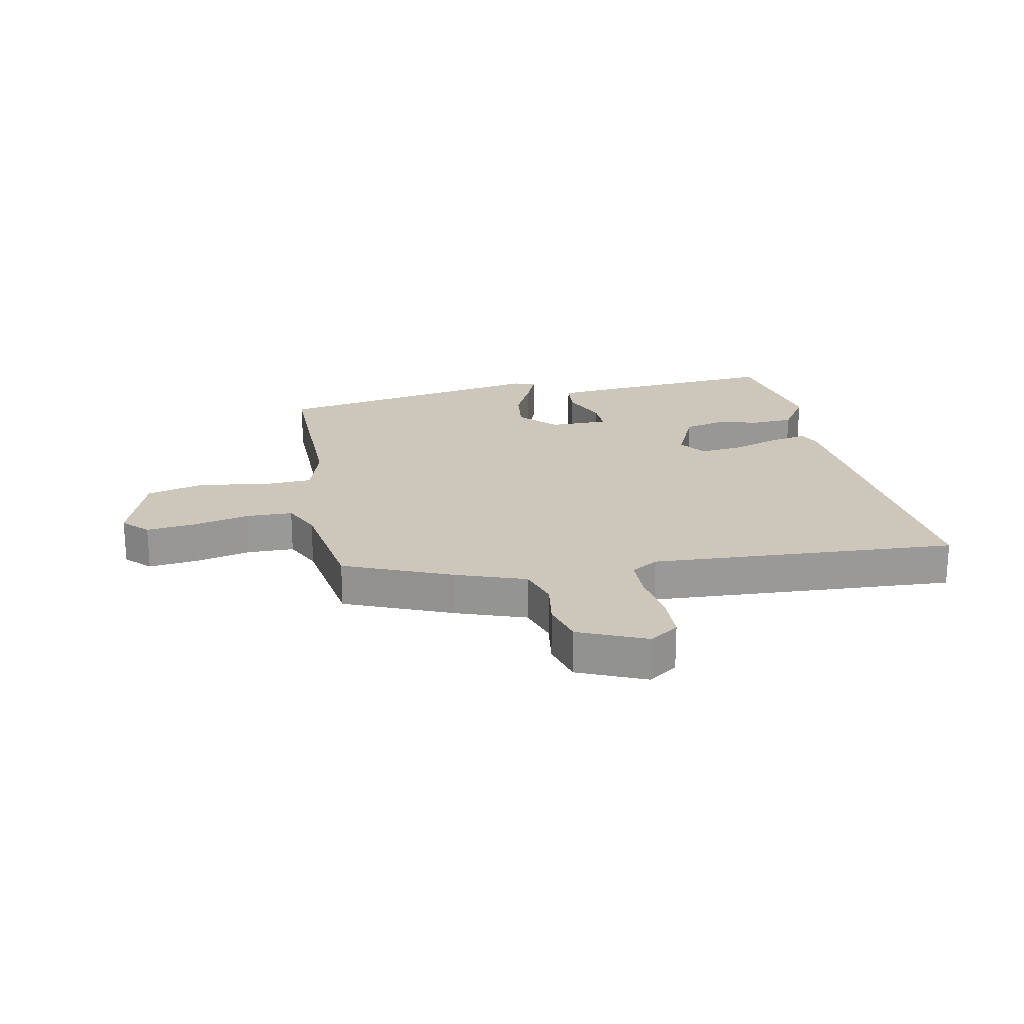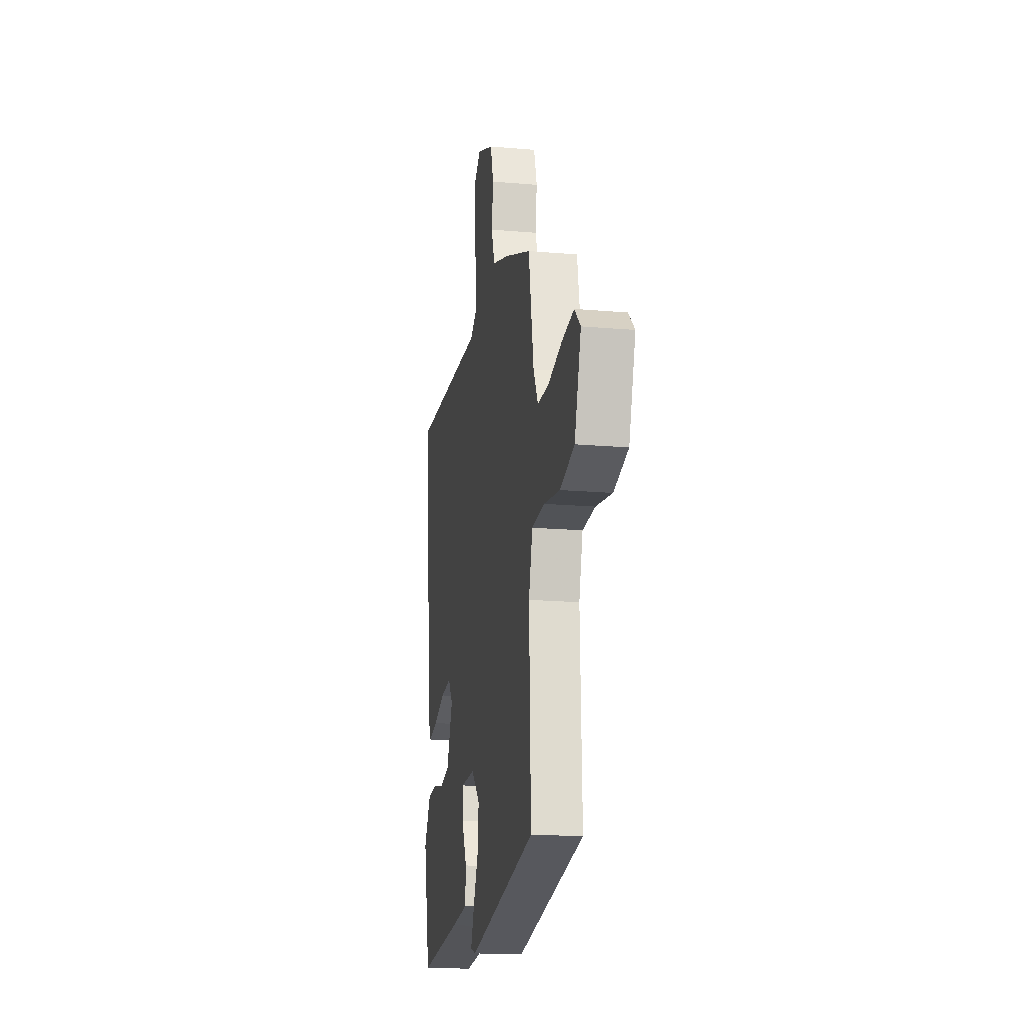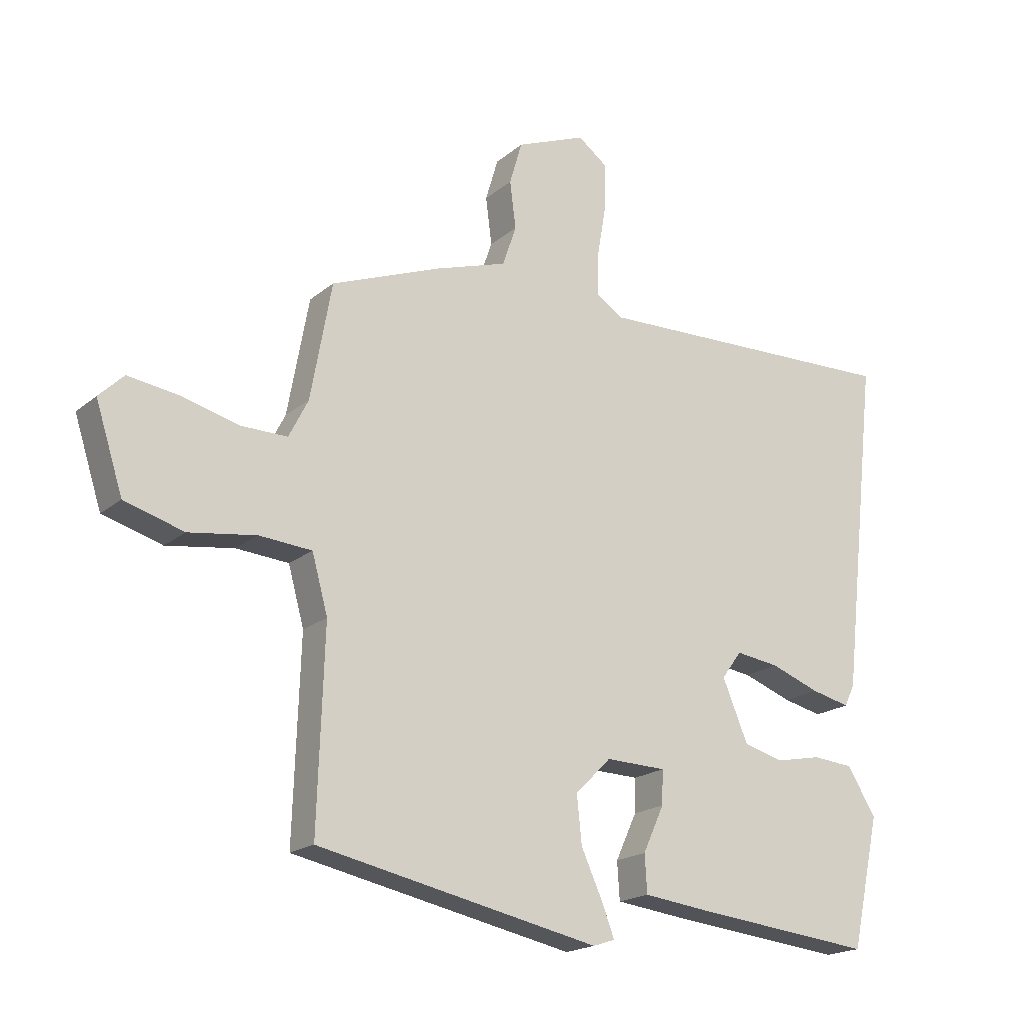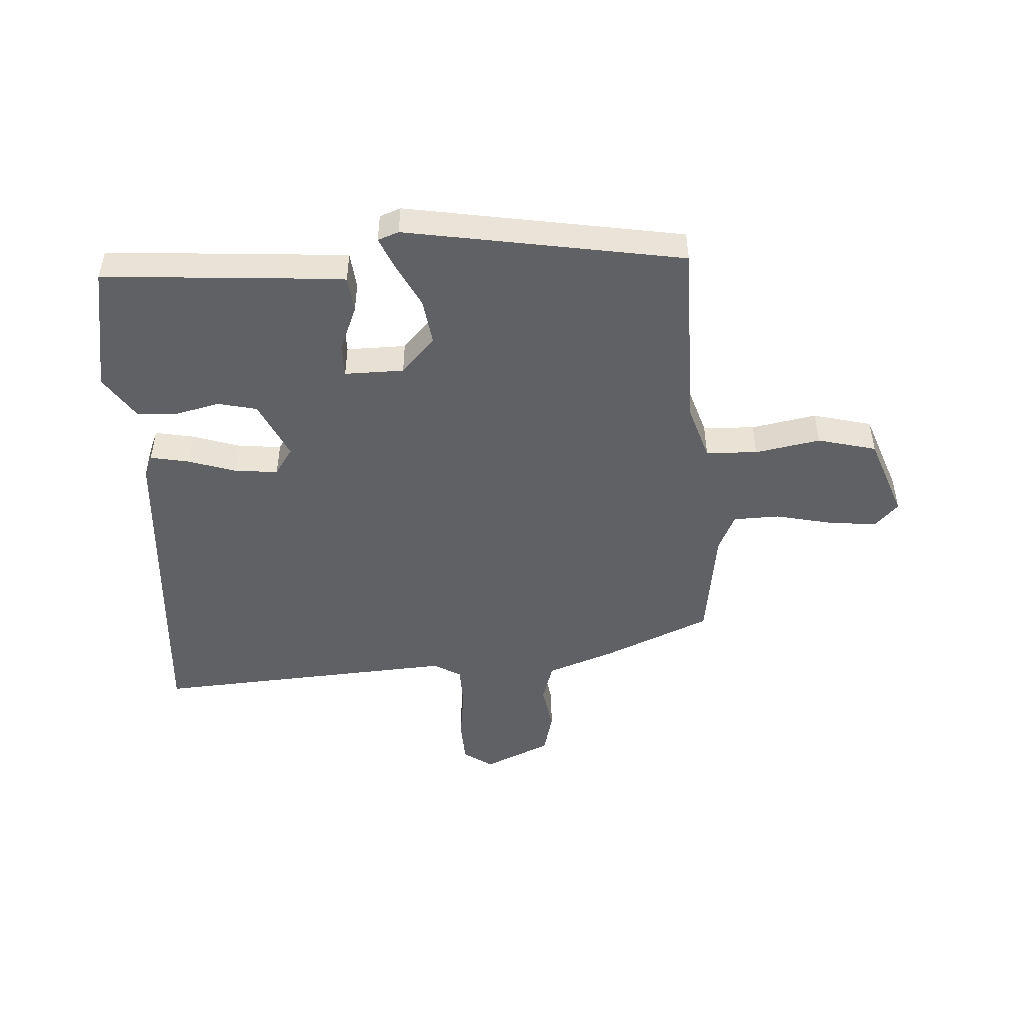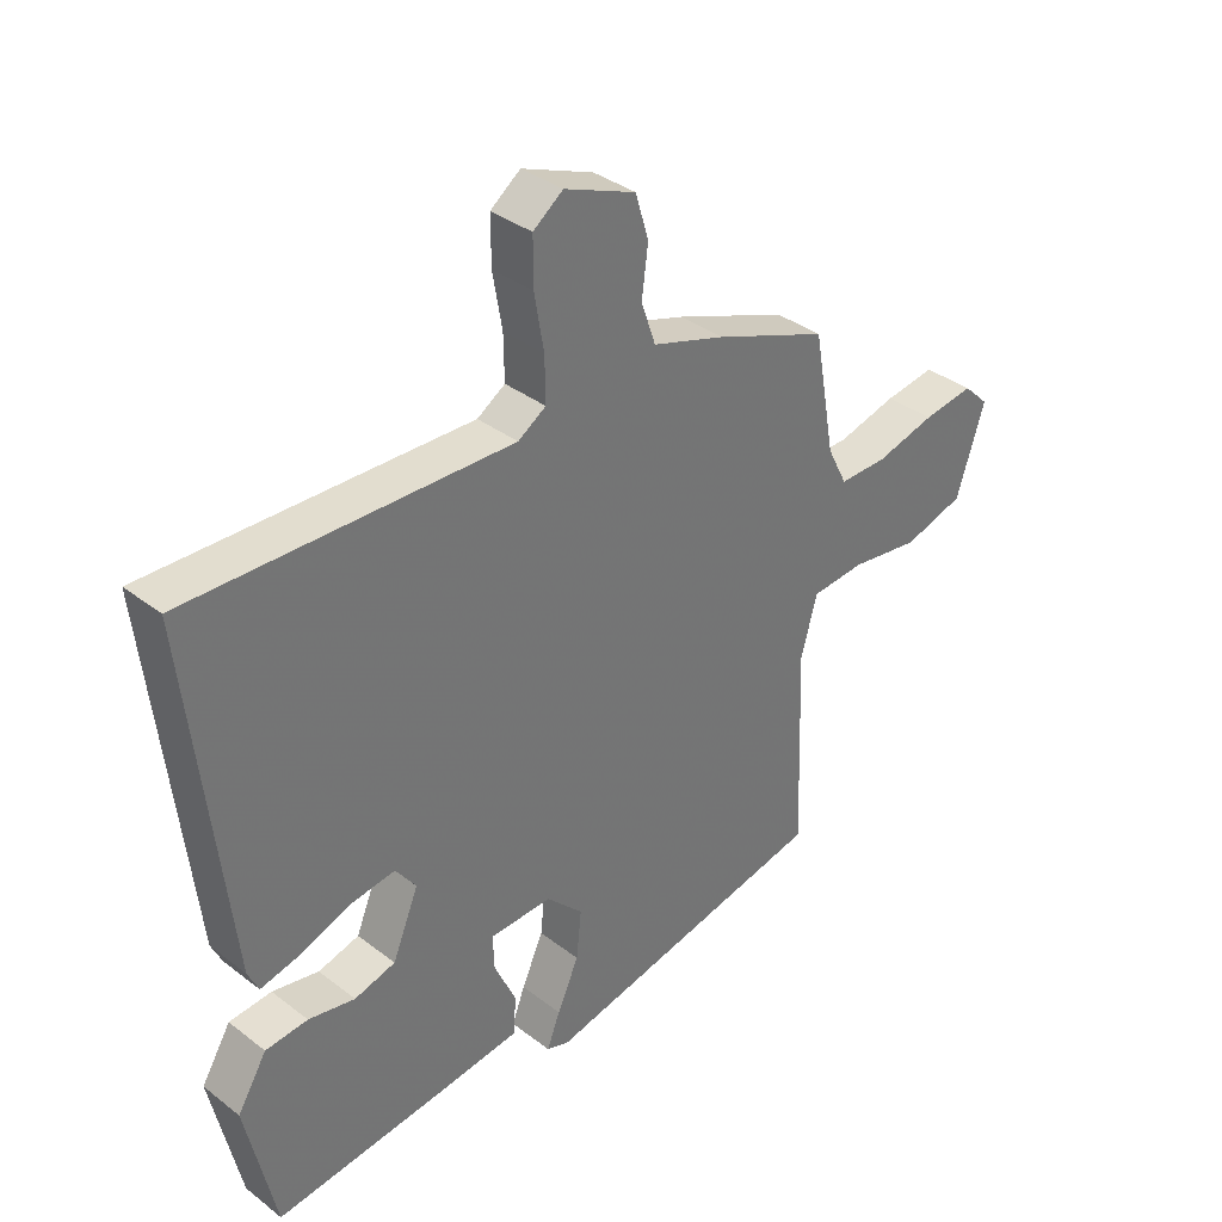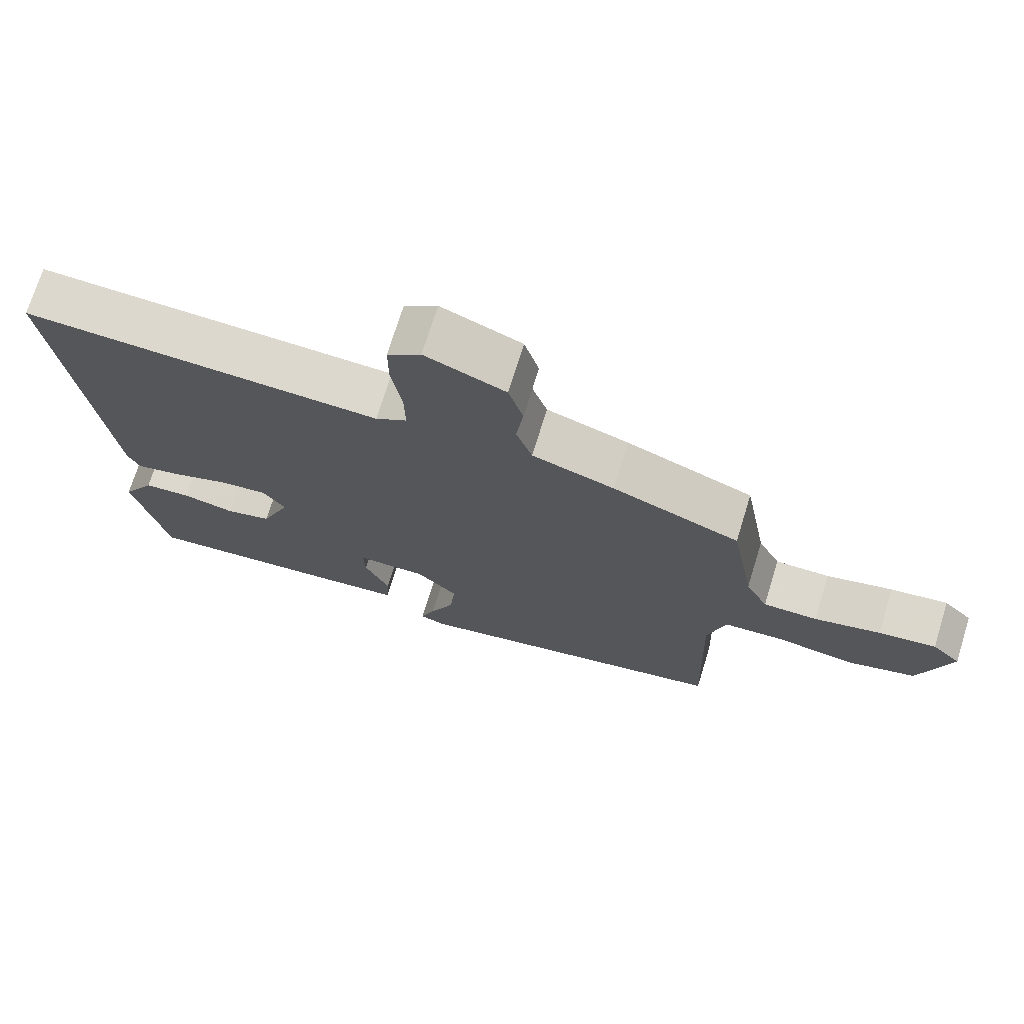
<metadata>
{"format":"obj","ext":"obj","renderer":"f3d","projection":"perspective","resolution":1024,"background":"white","views":[{"elev":21.5,"azim":-9.6,"up":"+Y"},{"elev":-17.4,"azim":-99.9,"up":"+Z"},{"elev":-18.9,"azim":-33.4,"up":"+Z"},{"elev":-48.4,"azim":-174.3,"up":"+Y"},{"elev":35.6,"azim":135.3,"up":"+Z"},{"elev":72.1,"azim":-162.8,"up":"+Z"}]}
</metadata>
<code>
v 0.568 0.07 0.48
v 0.506 0.07 -0.075
v 0.489 0.07 -0.111
v 0.425 0.07 -0.096
v 0.344 0.07 -0.066
v 0.272 0.07 -0.056
v 0.239 0.07 -0.101
v 0.281 0.07 -0.202
v 0.347 0.07 -0.22
v 0.422 0.07 -0.205
v 0.49 0.07 -0.211
v 0.537 0.07 -0.288
v 0.49 0.07 -0.503
v 0.196 0.07 -0.471
v 0.083 0.07 -0.457
v 0.079 0.07 -0.395
v 0.114 0.07 -0.319
v 0.116 0.07 -0.263
v 0.016 0.07 -0.26
v -0.043 0.07 -0.319
v -0.035 0.07 -0.397
v 0 0.07 -0.474
v 0.021 0.07 -0.529
v -0.015 0.07 -0.541
v -0.481 0.07 -0.443
v -0.47 0.07 -0.119
v -0.496 0.07 -0.024
v -0.583 0.07 -0.017
v -0.694 0.07 -0.033
v -0.792 0.07 -0.004
v -0.837 0.07 0.137
v -0.796 0.07 0.177
v -0.714 0.07 0.165
v -0.619 0.07 0.14
v -0.541 0.07 0.139
v -0.509 0.07 0.202
v -0.474 0.07 0.395
v -0.292 0.07 0.465
v -0.174 0.07 0.503
v -0.151 0.07 0.57
v -0.161 0.07 0.648
v -0.14 0.07 0.719
v -0.025 0.07 0.765
v 0.023 0.07 0.729
v 0.023 0.07 0.654
v 0.008 0.07 0.566
v 0.007 0.07 0.495
v 0.052 0.07 0.466
v 0.568 0 0.48
v 0.506 0 -0.075
v 0.489 0 -0.111
v 0.425 0 -0.096
v 0.344 0 -0.066
v 0.272 0 -0.056
v 0.239 0 -0.101
v 0.281 0 -0.202
v 0.347 0 -0.22
v 0.422 0 -0.205
v 0.49 0 -0.211
v 0.537 0 -0.288
v 0.49 0 -0.503
v 0.196 0 -0.471
v 0.083 0 -0.457
v 0.079 0 -0.395
v 0.114 0 -0.319
v 0.116 0 -0.263
v 0.016 0 -0.26
v -0.043 0 -0.319
v -0.035 0 -0.397
v 0 0 -0.474
v 0.021 0 -0.529
v -0.015 0 -0.541
v -0.481 0 -0.443
v -0.47 0 -0.119
v -0.496 0 -0.024
v -0.583 0 -0.017
v -0.694 0 -0.033
v -0.792 0 -0.004
v -0.837 0 0.137
v -0.796 0 0.177
v -0.714 0 0.165
v -0.619 0 0.14
v -0.541 0 0.139
v -0.509 0 0.202
v -0.474 0 0.395
v -0.292 0 0.465
v -0.174 0 0.503
v -0.151 0 0.57
v -0.161 0 0.648
v -0.14 0 0.719
v -0.025 0 0.765
v 0.023 0 0.729
v 0.023 0 0.654
v 0.008 0 0.566
v 0.007 0 0.495
v 0.052 0 0.466
f 44 45 46
f 43 44 46
f 42 43 46
f 41 42 46
f 40 41 46
f 39 40 46 47
f 39 47 48
f 38 39 48
f 37 38 48
f 36 37 48
f 32 33 34
f 31 32 34
f 30 31 34
f 29 30 34
f 28 29 34
f 27 28 34 35
f 24 25 26
f 23 24 26
f 22 23 26
f 21 22 26
f 20 21 26 27
f 36 48 1
f 35 36 1
f 27 35 1
f 20 27 1
f 19 20 1
f 15 16 17
f 14 15 17
f 13 14 17
f 12 13 17
f 11 12 17
f 10 11 17
f 9 10 17
f 3 4 5
f 2 3 5
f 1 2 5
f 1 5 6
f 1 6 7
f 19 1 7
f 18 19 7
f 8 9 17 18
f 7 8 18
f 94 93 92
f 94 92 91
f 94 91 90
f 94 90 89
f 94 89 88
f 95 94 88 87
f 96 95 87
f 96 87 86
f 96 86 85
f 96 85 84
f 82 81 80
f 82 80 79
f 82 79 78
f 82 78 77
f 82 77 76
f 83 82 76 75
f 74 73 72
f 74 72 71
f 74 71 70
f 74 70 69
f 75 74 69 68
f 49 96 84
f 49 84 83
f 49 83 75
f 49 75 68
f 49 68 67
f 65 64 63
f 65 63 62
f 65 62 61
f 65 61 60
f 65 60 59
f 65 59 58
f 65 58 57
f 53 52 51
f 53 51 50
f 53 50 49
f 54 53 49
f 55 54 49
f 55 49 67
f 55 67 66
f 66 65 57 56
f 66 56 55
f 1 49 50 2
f 2 50 51 3
f 3 51 52 4
f 4 52 53 5
f 5 53 54 6
f 6 54 55 7
f 7 55 56 8
f 8 56 57 9
f 9 57 58 10
f 10 58 59 11
f 11 59 60 12
f 12 60 61 13
f 13 61 62 14
f 14 62 63 15
f 15 63 64 16
f 16 64 65 17
f 17 65 66 18
f 18 66 67 19
f 19 67 68 20
f 20 68 69 21
f 21 69 70 22
f 22 70 71 23
f 23 71 72 24
f 24 72 73 25
f 25 73 74 26
f 26 74 75 27
f 27 75 76 28
f 28 76 77 29
f 29 77 78 30
f 30 78 79 31
f 31 79 80 32
f 32 80 81 33
f 33 81 82 34
f 34 82 83 35
f 35 83 84 36
f 36 84 85 37
f 37 85 86 38
f 38 86 87 39
f 39 87 88 40
f 40 88 89 41
f 41 89 90 42
f 42 90 91 43
f 43 91 92 44
f 44 92 93 45
f 45 93 94 46
f 46 94 95 47
f 47 95 96 48
f 48 96 49 1

</code>
